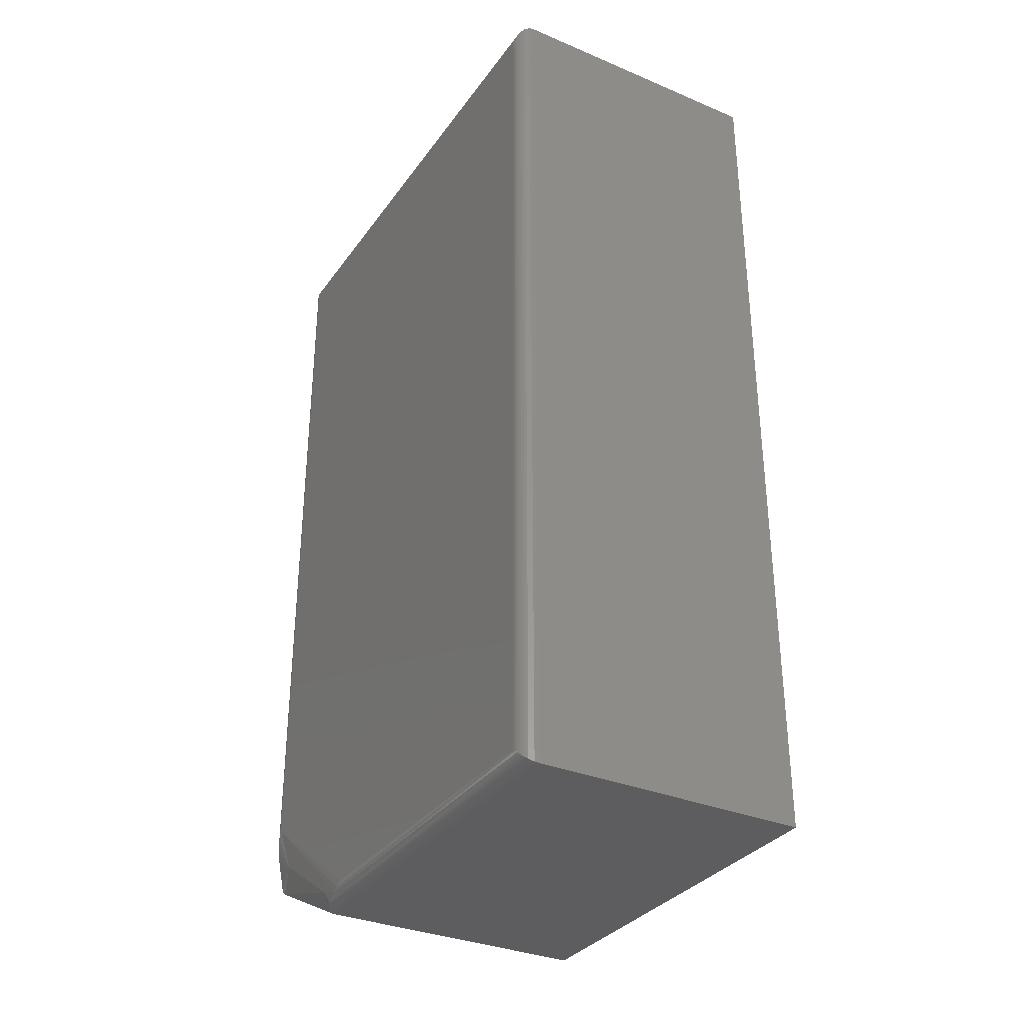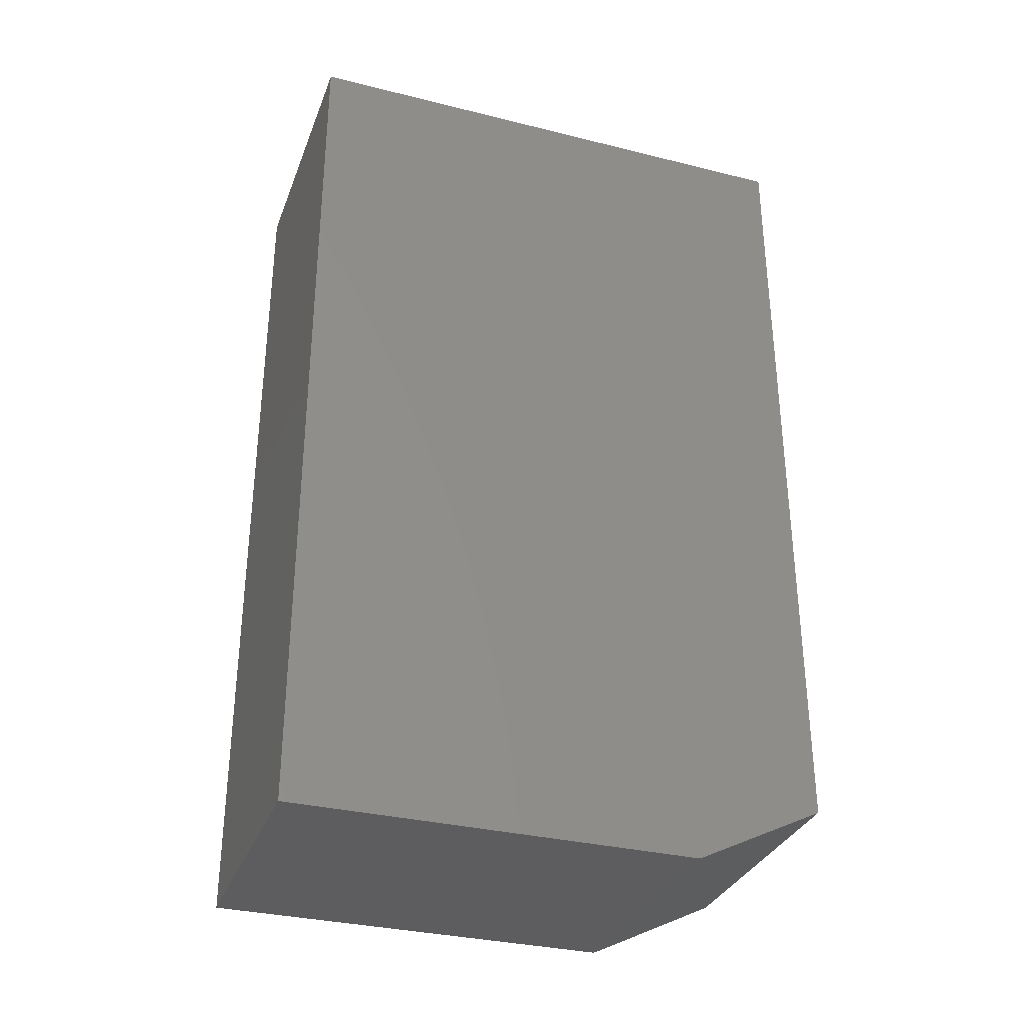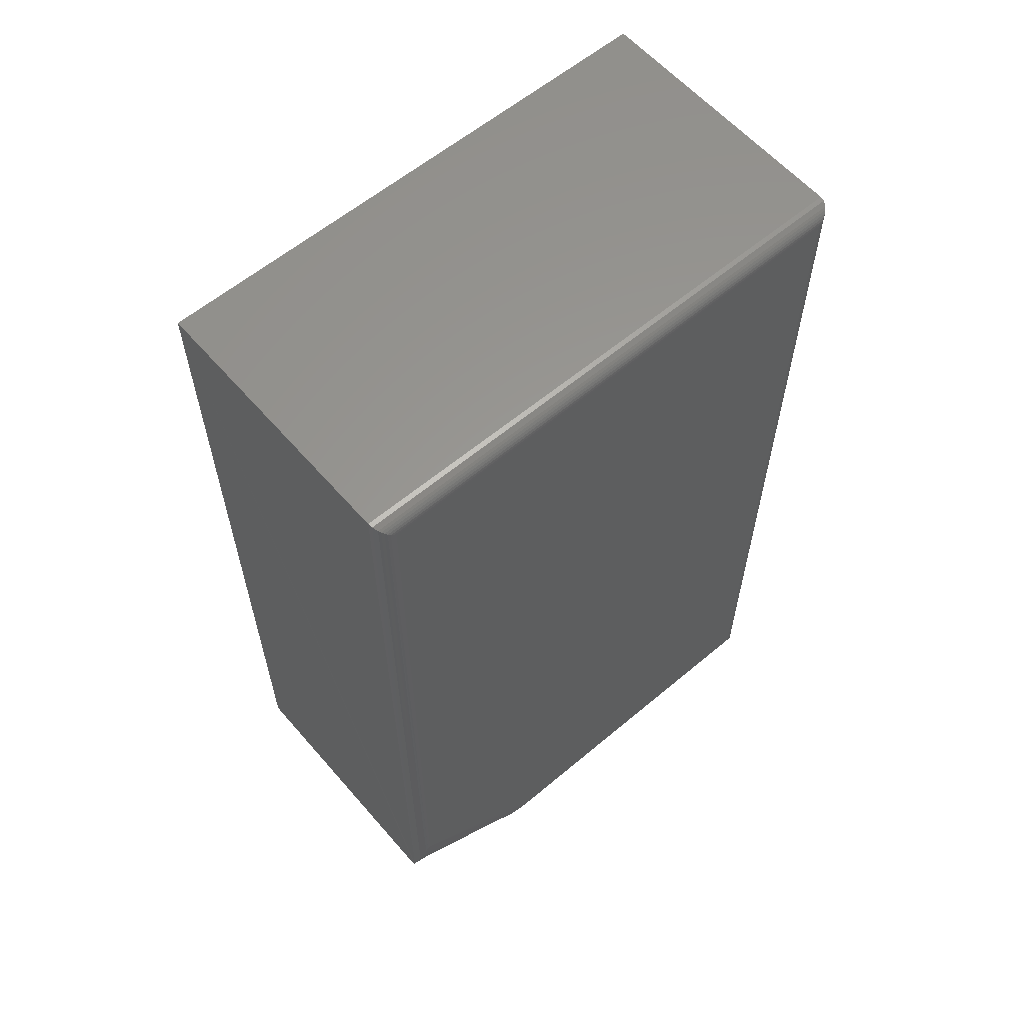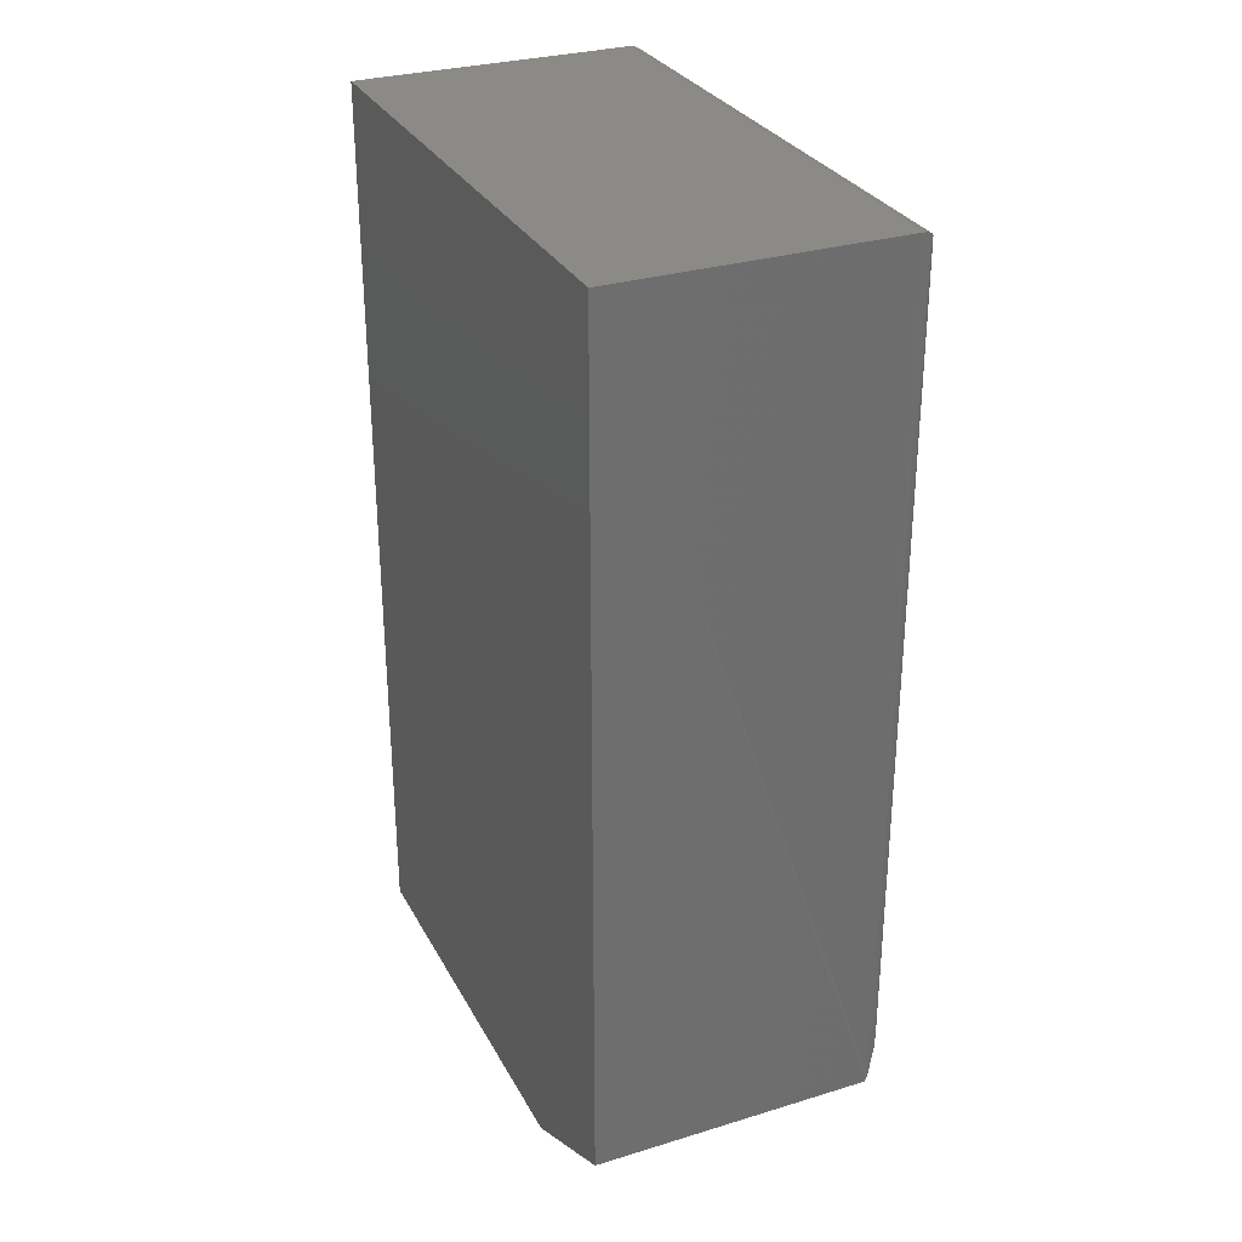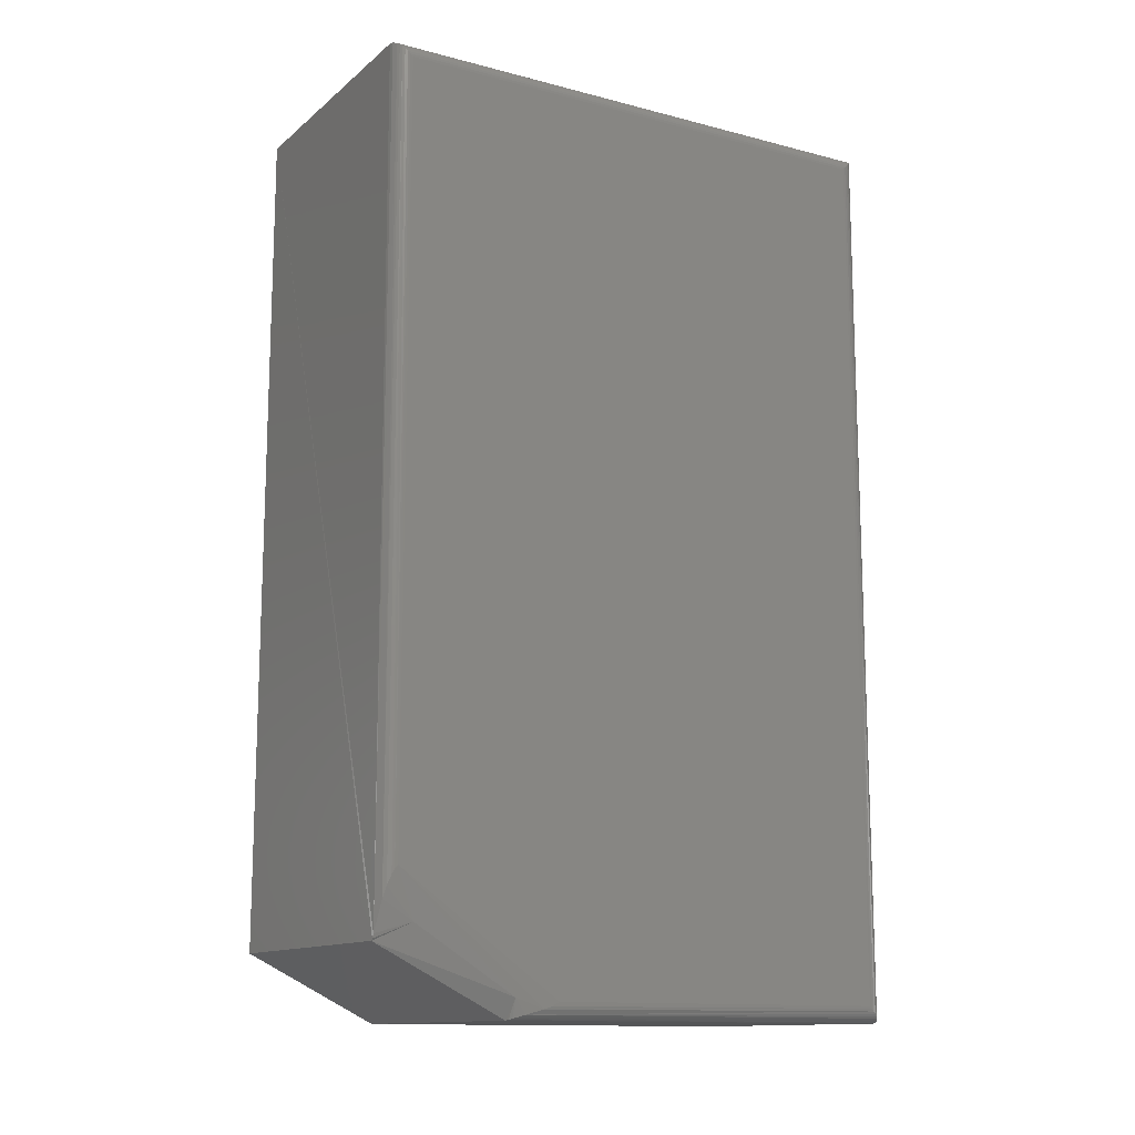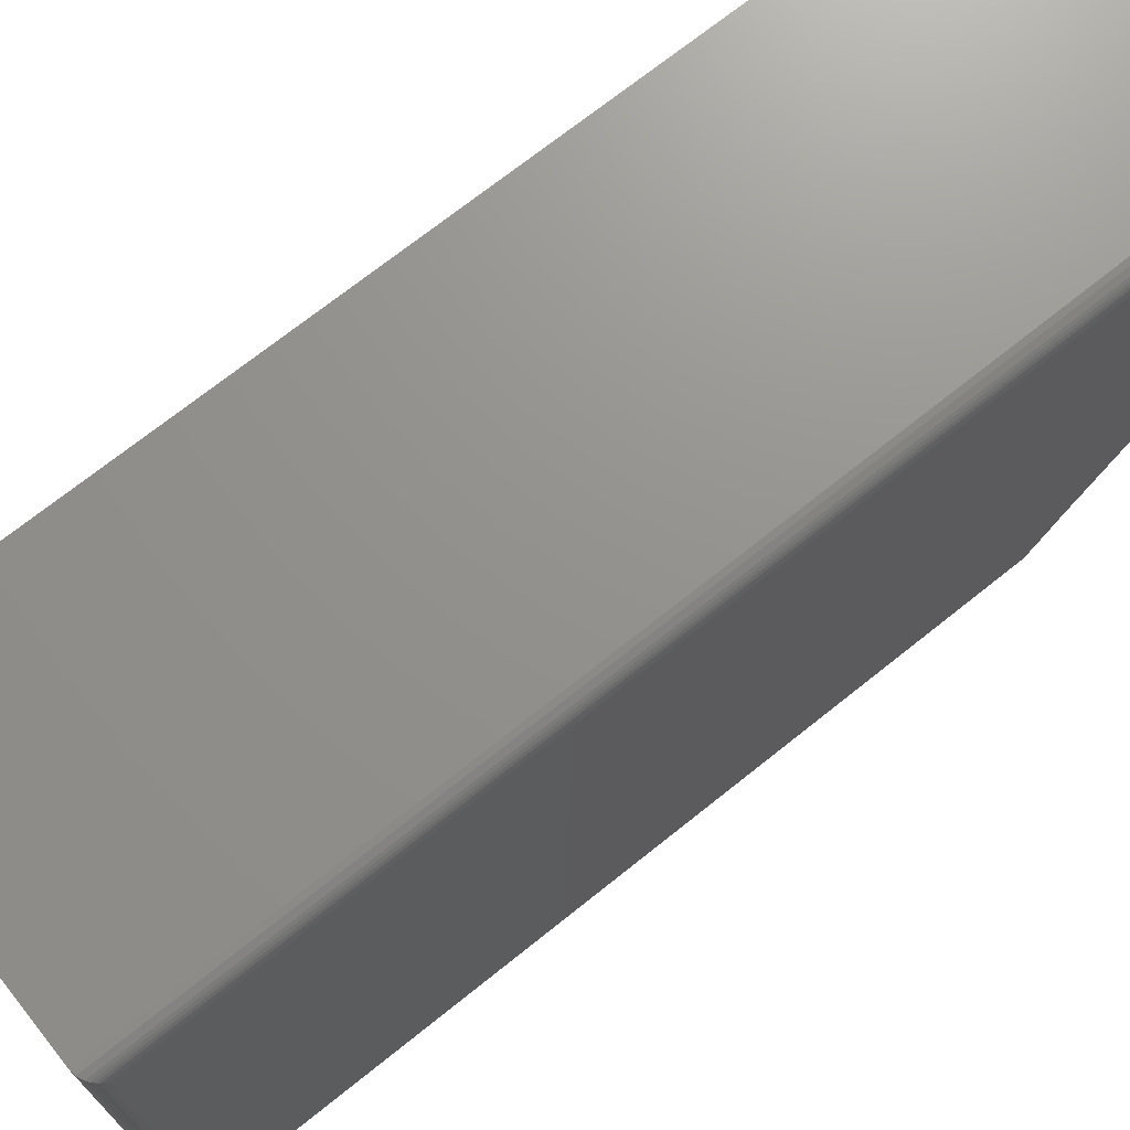
<metadata>
{"format":"stl","ext":"stl","renderer":"f3d","projection":"perspective","resolution":1024,"background":"white","views":[{"elev":-33.0,"azim":150.0,"up":"+Z"},{"elev":-32.7,"azim":-109.0,"up":"+Z"},{"elev":59.8,"azim":49.3,"up":"+Z"},{"elev":30.1,"azim":-23.9,"up":"+Z"},{"elev":-13.1,"azim":59.5,"up":"+Z"},{"elev":71.6,"azim":51.4,"up":"+Y"}]}
</metadata>
<code>
# stl→obj: 55 verts, 106 faces
v -0.4553 0.7422 0.007812
v -0.4556 0.573 0.005901
v -0.4554 0.7434 0.006565
v -0.4553 0.5765 0.00779
v -0.461 0.7497 0.0003152
v -0.4587 0.7486 0.001405
v -0.4599 0.5563 0.0006943
v -0.4587 0.5583 0.001378
v -0.4577 0.7478 0.00221
v -0.4557 0.7446 0.005378
v -0.456 0.5695 0.004636
v -0.4576 0.5614 0.002318
v -0.4569 0.7468 0.003156
v -0.4562 0.7458 0.004218
v -0.4632 0.5547 0
v -0.4632 0.75 0
v -0.4613 0.5552 0.0002247
v -0.4553 0.5 0.06191
v -0.4554 0.4988 0.4231
v -0.4555 0.4985 0.06017
v -0.4553 0.5 0.4219
v -0.4557 0.4976 0.4243
v -0.4562 0.4964 0.4255
v -0.4558 0.4973 0.0579
v -0.4569 0.4953 0.4265
v -0.4567 0.4956 0.05342
v -0.4577 0.4944 0.4275
v -0.4579 0.4942 0.04808
v -0.4587 0.4936 0.4283
v -0.4615 0.4924 0.03414
v -0.461 0.4925 0.4294
v -0.4632 0.4922 0.4297
v -0.5938 0.5547 0
v -0.5938 0.75 0
v -0.4553 0.7422 0.4219
v -0.5938 0.4922 0.4297
v -0.4623 0.4922 0.03214
v -0.5938 0.4922 0.03125
v -0.4632 0.4922 0.03125
v -0.5938 0.75 0.4297
v -0.4576 0.5085 0.03916
v -0.4575 0.5156 0.03469
v -0.4574 0.5227 0.03023
v -0.4573 0.5299 0.02577
v -0.4572 0.537 0.02131
v -0.457 0.5465 0.01536
v -0.4568 0.556 0.009408
v -0.4632 0.75 0.4297
v -0.4554 0.7434 0.4231
v -0.4587 0.7486 0.4283
v -0.4577 0.7478 0.4275
v -0.4569 0.7468 0.4265
v -0.4562 0.7458 0.4255
v -0.4557 0.7446 0.4243
v -0.461 0.7497 0.4294
f 1 2 3
f 1 4 2
f 5 6 7
f 7 6 8
f 6 9 8
f 10 3 11
f 11 3 2
f 12 8 9
f 12 9 13
f 12 13 14
f 12 14 10
f 12 10 11
f 15 16 17
f 17 16 5
f 17 5 7
f 18 19 20
f 18 21 19
f 20 19 22
f 20 22 23
f 20 23 24
f 24 23 25
f 24 25 26
f 26 25 27
f 26 27 28
f 28 27 29
f 28 29 30
f 30 29 31
f 32 30 31
f 33 34 15
f 15 34 16
f 35 21 1
f 1 21 18
f 1 18 4
f 36 30 32
f 37 38 39
f 38 37 36
f 30 36 37
f 36 40 38
f 38 40 34
f 38 34 33
f 38 33 39
f 39 33 15
f 18 41 42
f 18 42 43
f 18 43 44
f 18 44 45
f 18 45 46
f 18 46 47
f 18 47 11
f 18 11 2
f 18 2 4
f 41 18 20
f 41 20 24
f 41 24 26
f 41 26 28
f 41 28 30
f 41 30 37
f 41 37 39
f 39 15 47
f 39 47 46
f 39 46 45
f 39 45 44
f 39 44 43
f 39 43 42
f 39 42 41
f 47 15 17
f 47 17 7
f 47 7 8
f 47 8 12
f 47 12 11
f 36 32 40
f 40 32 48
f 16 34 48
f 48 34 40
f 35 3 49
f 35 1 3
f 5 50 6
f 50 51 6
f 6 51 9
f 51 52 9
f 9 52 13
f 52 53 13
f 13 53 14
f 53 54 14
f 14 54 10
f 54 49 10
f 10 49 3
f 16 48 5
f 5 48 55
f 5 55 50
f 21 49 19
f 21 35 49
f 49 54 19
f 19 54 22
f 54 53 22
f 22 53 23
f 53 52 23
f 23 52 25
f 52 51 25
f 25 51 27
f 51 50 27
f 27 50 29
f 50 55 29
f 48 32 55
f 55 32 31
f 55 31 29

</code>
